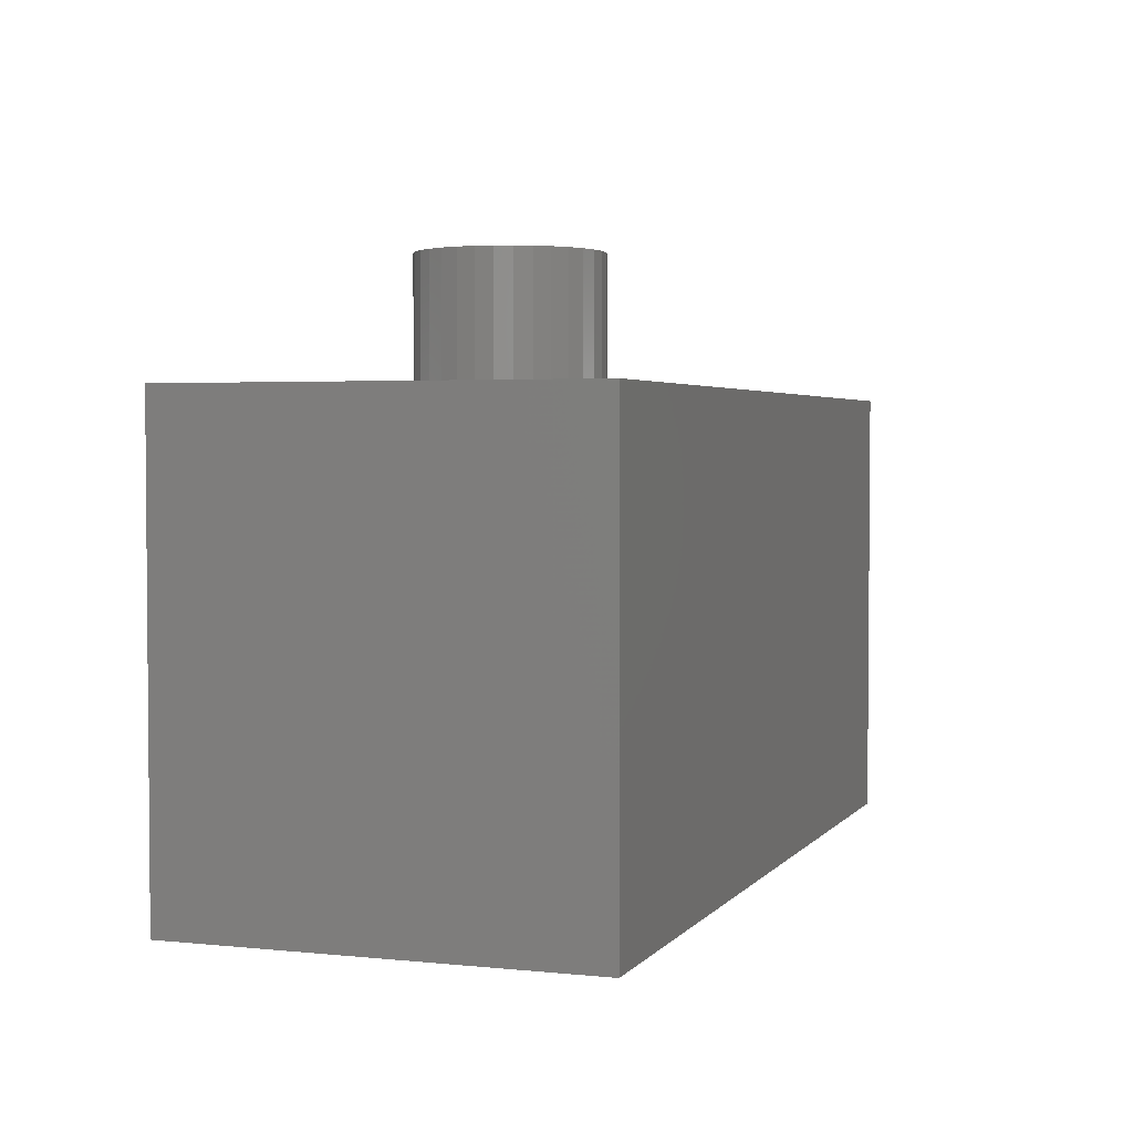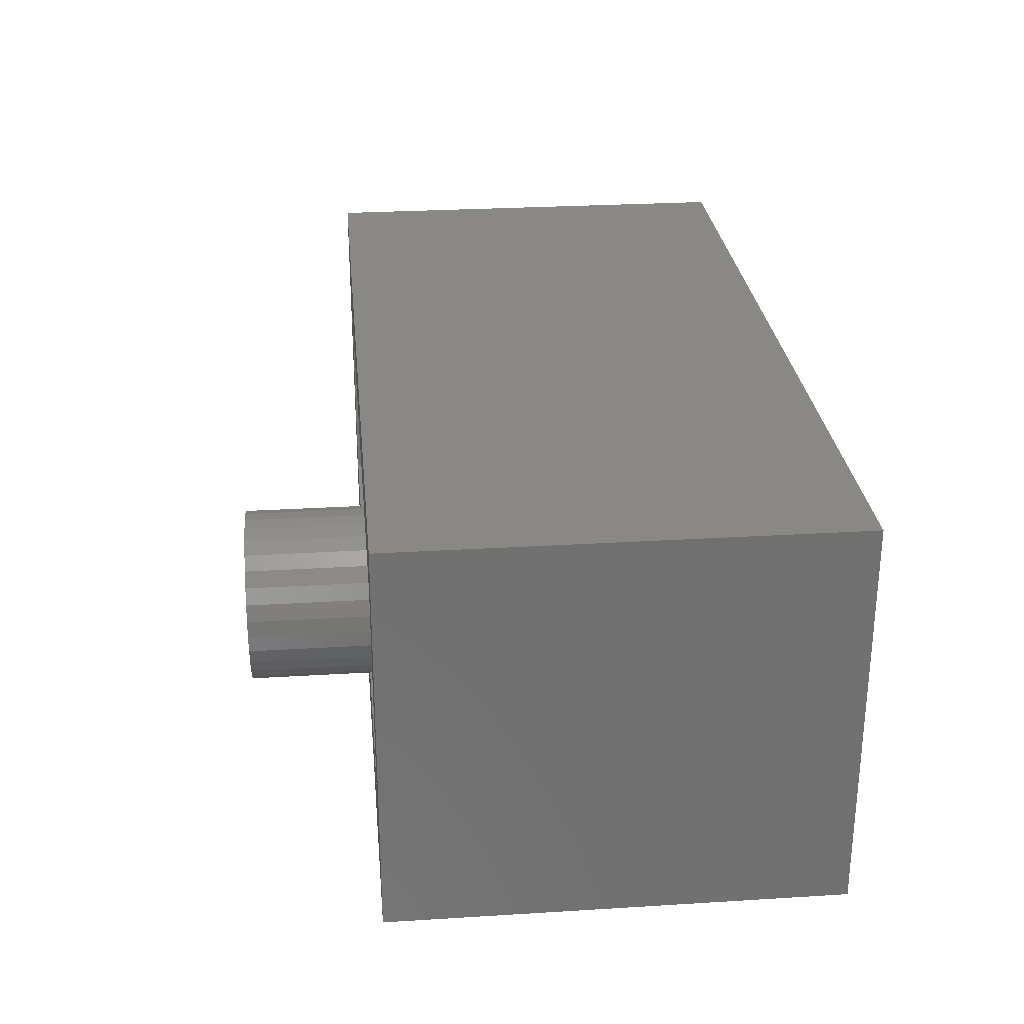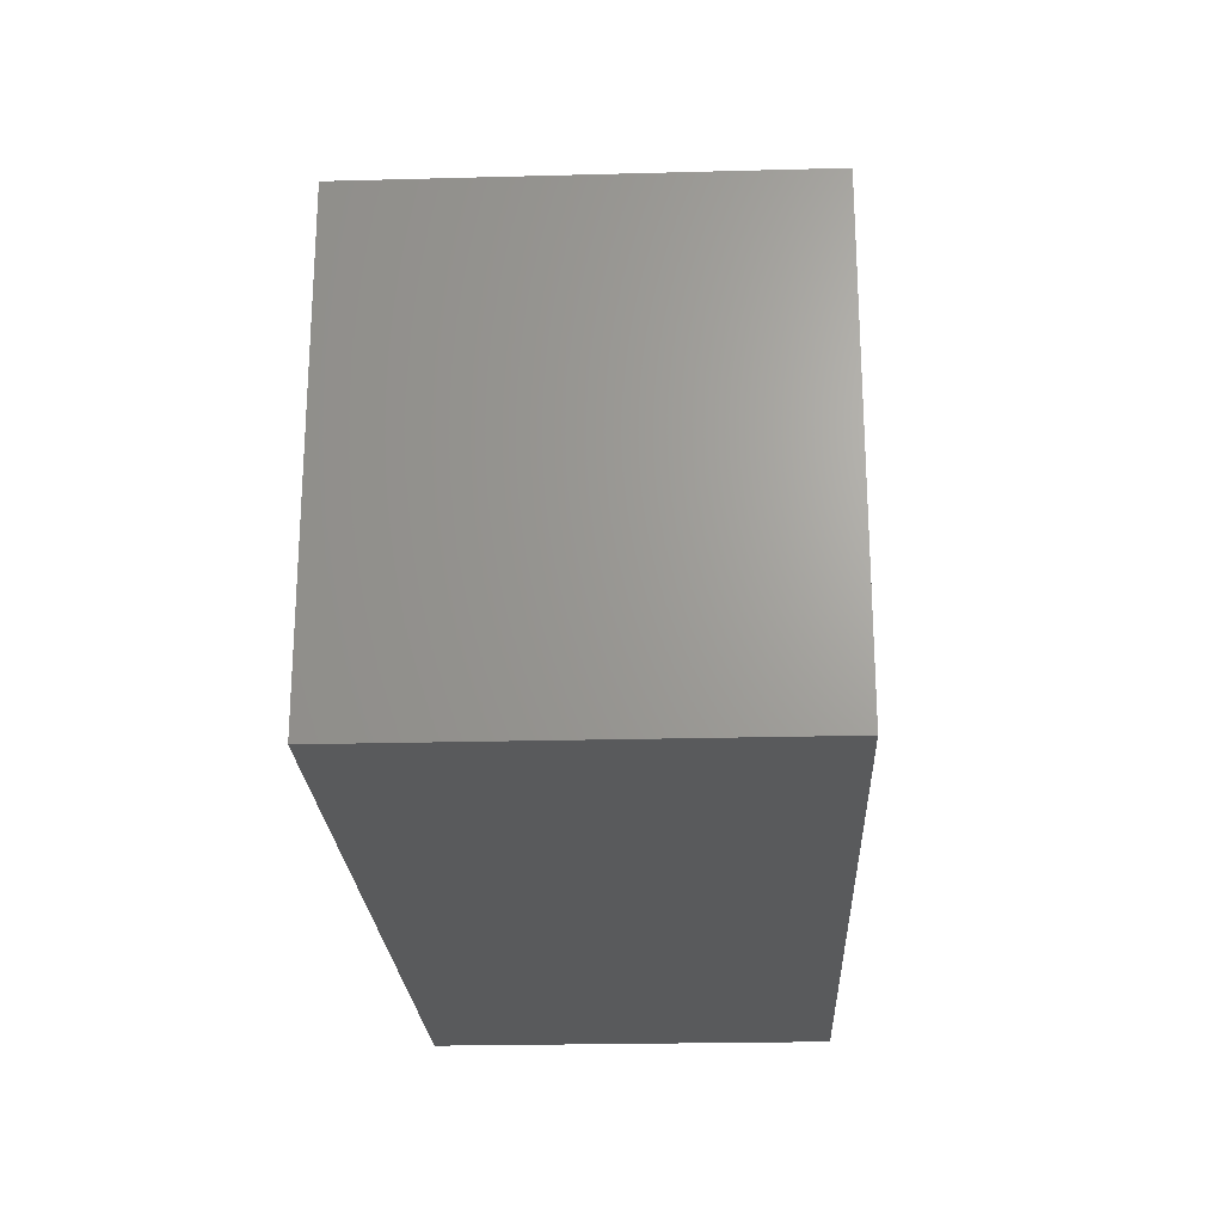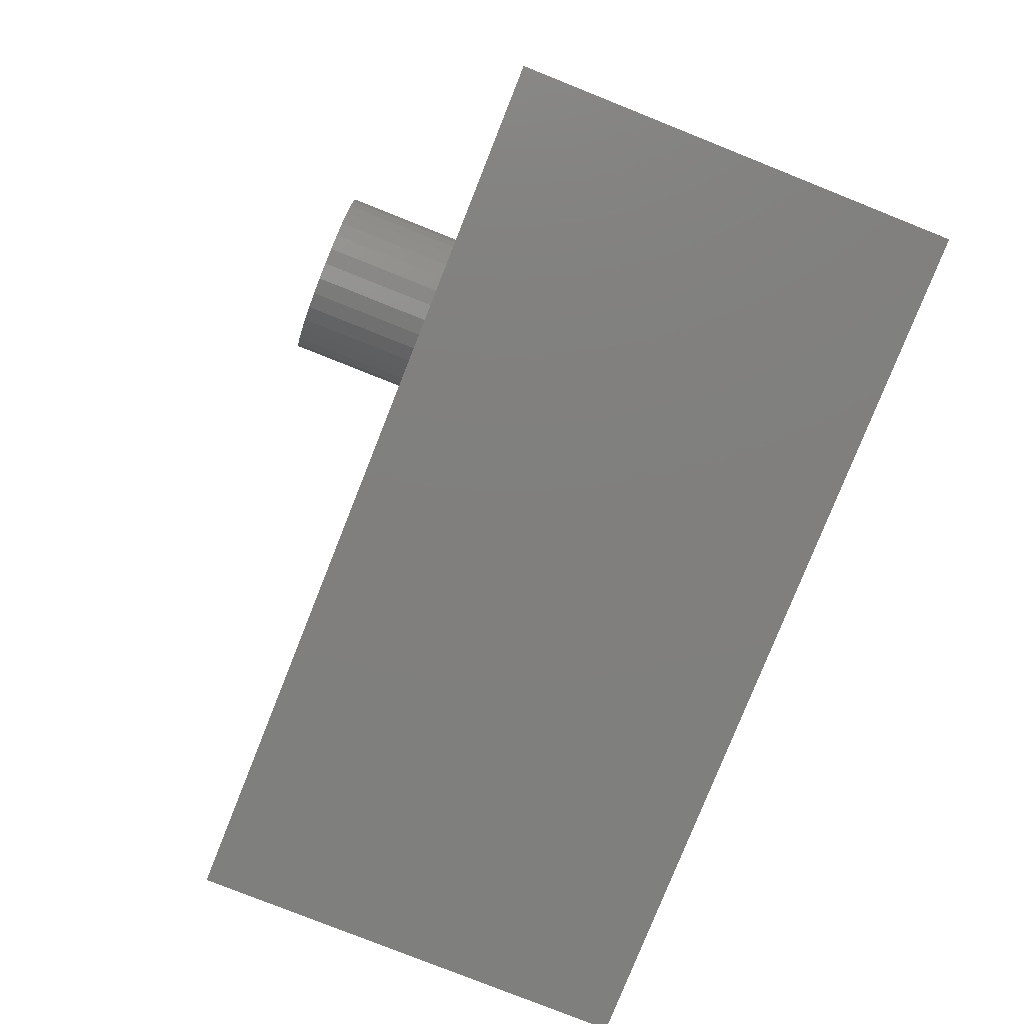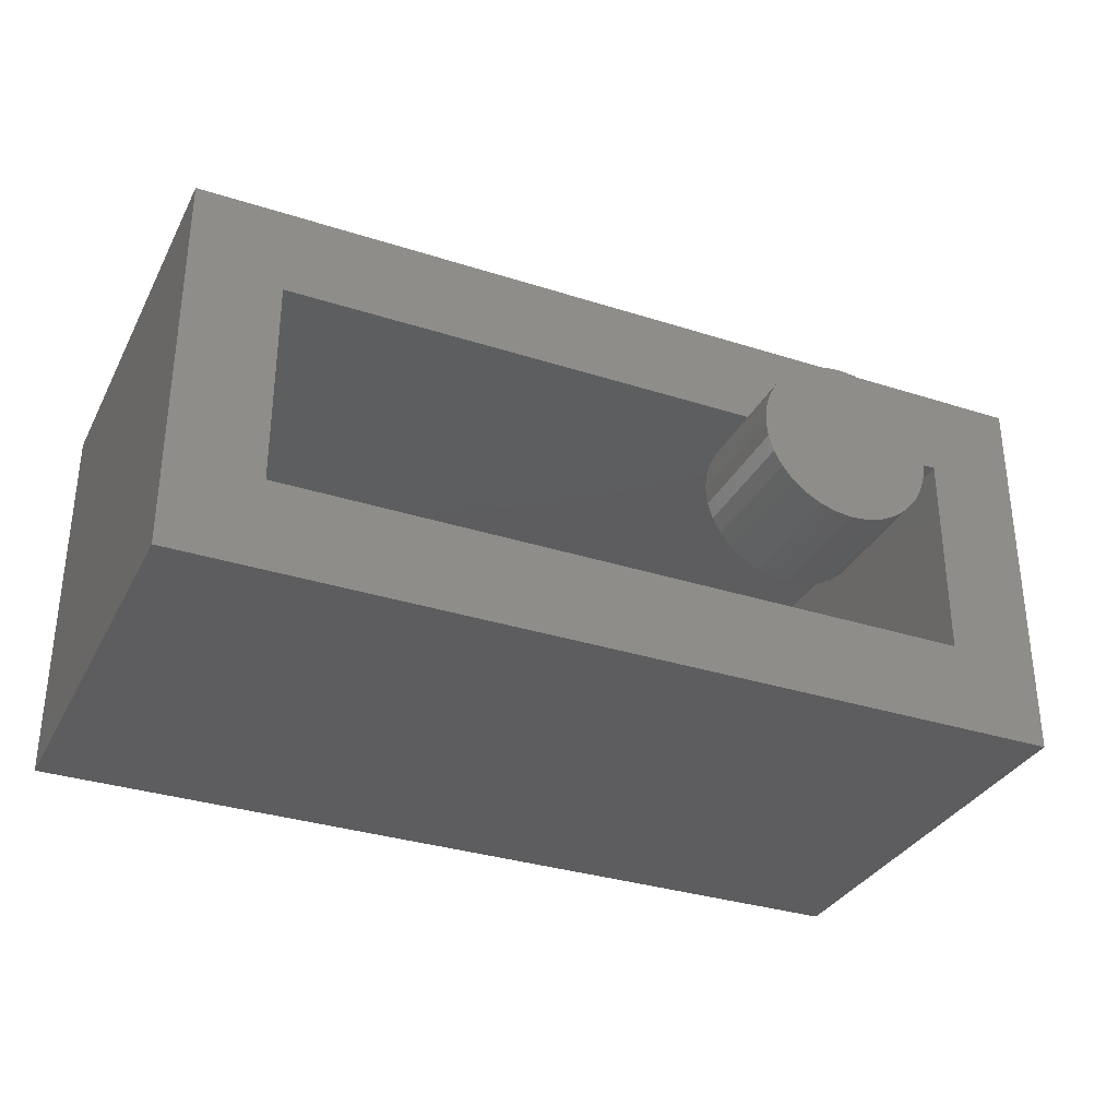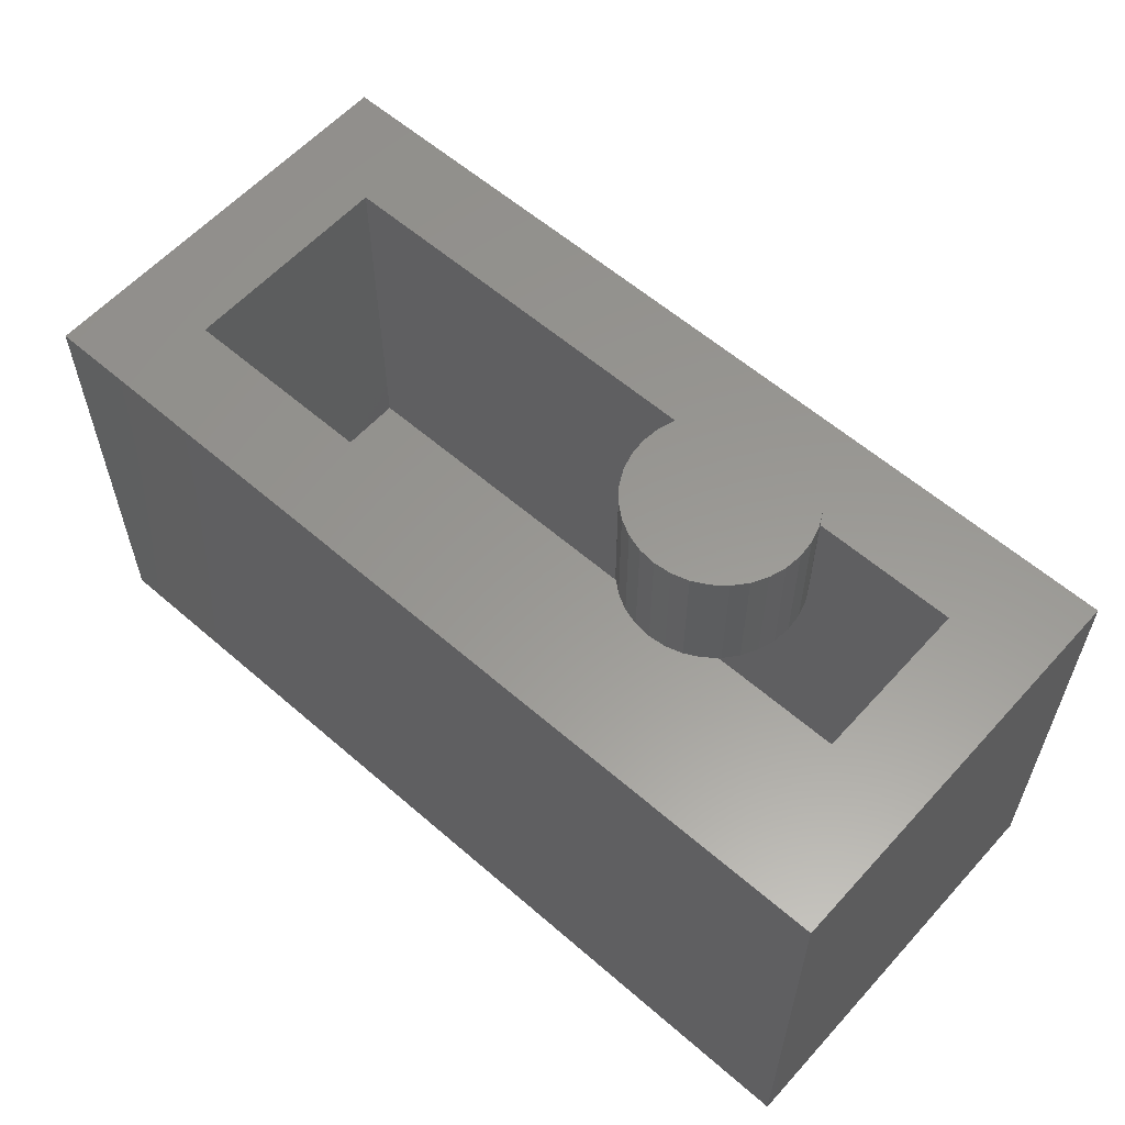
<metadata>
{"format":"stl","ext":"stl","renderer":"f3d","projection":"perspective","resolution":1024,"background":"white","views":[{"elev":3.0,"azim":-70.5,"up":"+Y"},{"elev":27.6,"azim":-95.4,"up":"+Z"},{"elev":-23.1,"azim":92.6,"up":"+Y"},{"elev":-79.5,"azim":-111.7,"up":"+Z"},{"elev":-32.9,"azim":156.1,"up":"+Z"},{"elev":59.0,"azim":-138.2,"up":"+Y"}]}
</metadata>
<code>
# stl→obj: 80 verts, 152 faces
v 0.2192 0.125 0.218
v 0.1853 0.125 0.218
v 0.2022 0.125 0.2197
v 0.2355 0.125 0.213
v 0.169 0.125 0.213
v 0.2505 0.125 0.205
v 0.154 0.125 0.205
v 0.2636 0.125 0.1942
v 0.1408 0.125 0.1942
v 0.1408 0.125 0.07141
v 0.2505 0.125 0.06061
v 0.154 0.125 0.06061
v 0.2355 0.125 0.05258
v 0.169 0.125 0.05258
v 0.2192 0.125 0.04764
v 0.1853 0.125 0.04764
v 0.2022 0.125 0.04597
v 0.13 0.125 0.1811
v 0.2744 0.125 0.1811
v 0.122 0.125 0.166
v 0.2825 0.125 0.166
v 0.117 0.125 0.1498
v 0.2874 0.125 0.1498
v 0.1154 0.125 0.1328
v 0.2891 0.125 0.1328
v 0.117 0.125 0.1159
v 0.2874 0.125 0.1159
v 0.122 0.125 0.09958
v 0.2825 0.125 0.09958
v 0.13 0.125 0.08457
v 0.2744 0.125 0.08457
v 0.2636 0.125 0.07141
v 0.2022 -4.821e-18 0.2197
v 0.1853 -3.788e-18 0.218
v 0.2192 -5.669e-18 0.218
v 0.2355 -6.299e-18 0.213
v 0.169 -2.609e-18 0.213
v 0.2505 -6.687e-18 0.205
v 0.154 -1.33e-18 0.205
v 0.2636 -6.818e-18 0.1942
v 0.1408 1.156e-33 0.1942
v 0.154 6.687e-18 0.06061
v 0.2505 1.33e-18 0.06061
v 0.1408 6.818e-18 0.07141
v 0.2355 2.609e-18 0.05258
v 0.169 6.299e-18 0.05258
v 0.2192 3.788e-18 0.04764
v 0.1853 5.669e-18 0.04764
v 0.2022 4.821e-18 0.04597
v 0.2636 -1.541e-33 0.07141
v 0.2744 -1.33e-18 0.08457
v 0.13 6.687e-18 0.08457
v 0.2825 -2.609e-18 0.09958
v 0.122 6.299e-18 0.09958
v 0.2874 -3.788e-18 0.1159
v 0.117 5.669e-18 0.1159
v 0.2891 -4.821e-18 0.1328
v 0.1154 4.821e-18 0.1328
v 0.2874 -5.669e-18 0.1498
v 0.117 3.788e-18 0.1498
v 0.2825 -6.299e-18 0.166
v 0.122 2.609e-18 0.166
v 0.2744 -6.687e-18 0.1811
v 0.13 1.33e-18 0.1811
v -0.07812 0.003947 0.3281
v 0.01562 0.003947 0.2344
v -0.07812 0.003947 -0.07812
v 0.01562 0.003947 0.01562
v 0.8281 0.003947 -0.07812
v 0.7344 0.003947 0.01562
v 0.8281 0.003947 0.3281
v 0.7344 0.003947 0.2344
v 0.7344 -0.3594 0.2344
v 0.7344 -0.3594 0.01562
v 0.01562 -0.3594 0.2344
v 0.01562 -0.3594 0.01562
v -0.07812 -0.4531 0.3281
v -0.07812 -0.4531 -0.07812
v 0.8281 -0.4531 0.3281
v 0.8281 -0.4531 -0.07812
f 1 2 3
f 2 1 4
f 2 4 5
f 5 4 6
f 5 6 7
f 7 6 8
f 7 8 9
f 10 11 12
f 12 11 13
f 12 13 14
f 14 13 15
f 14 15 16
f 16 15 17
f 9 8 18
f 18 8 19
f 18 19 20
f 20 19 21
f 20 21 22
f 22 21 23
f 22 23 24
f 24 23 25
f 24 25 26
f 26 25 27
f 26 27 28
f 28 27 29
f 28 29 30
f 30 29 31
f 30 31 10
f 10 31 32
f 10 32 11
f 33 34 35
f 36 35 34
f 37 36 34
f 38 36 37
f 39 38 37
f 40 38 39
f 41 40 39
f 42 43 44
f 45 43 42
f 46 45 42
f 47 45 46
f 48 47 46
f 49 47 48
f 43 50 44
f 44 50 51
f 44 51 52
f 52 51 53
f 52 53 54
f 54 53 55
f 54 55 56
f 56 55 57
f 56 57 58
f 58 57 59
f 58 59 60
f 60 59 61
f 60 61 62
f 62 61 63
f 62 63 64
f 64 63 40
f 64 40 41
f 58 24 56
f 56 24 26
f 56 26 54
f 54 26 28
f 54 28 52
f 52 28 30
f 52 30 44
f 44 30 10
f 44 10 42
f 42 10 12
f 42 12 46
f 46 12 14
f 46 14 48
f 48 14 16
f 48 16 49
f 49 16 17
f 49 17 47
f 47 17 15
f 47 15 45
f 45 15 13
f 45 13 43
f 43 13 11
f 43 11 50
f 50 11 32
f 50 32 51
f 51 32 31
f 51 31 53
f 53 31 29
f 53 29 55
f 55 29 27
f 55 27 57
f 57 27 25
f 57 25 59
f 59 25 23
f 59 23 61
f 61 23 21
f 61 21 63
f 63 21 19
f 63 19 40
f 40 19 8
f 40 8 38
f 38 8 6
f 38 6 36
f 36 6 4
f 36 4 35
f 35 4 1
f 35 1 33
f 33 1 3
f 33 3 34
f 34 3 2
f 34 2 37
f 37 2 5
f 37 5 39
f 39 5 7
f 39 7 41
f 41 7 9
f 41 9 64
f 64 9 18
f 64 18 62
f 62 18 20
f 62 20 60
f 60 20 22
f 60 22 58
f 58 22 24
f 65 66 67
f 67 66 68
f 67 68 69
f 69 68 70
f 69 70 71
f 71 70 72
f 71 72 65
f 65 72 66
f 73 72 74
f 74 72 70
f 66 75 68
f 68 75 76
f 68 76 70
f 70 76 74
f 66 72 75
f 75 72 73
f 77 78 79
f 79 78 80
f 79 80 71
f 71 80 69
f 65 67 77
f 77 67 78
f 67 69 78
f 78 69 80
f 65 77 71
f 71 77 79
f 75 73 76
f 76 73 74

</code>
